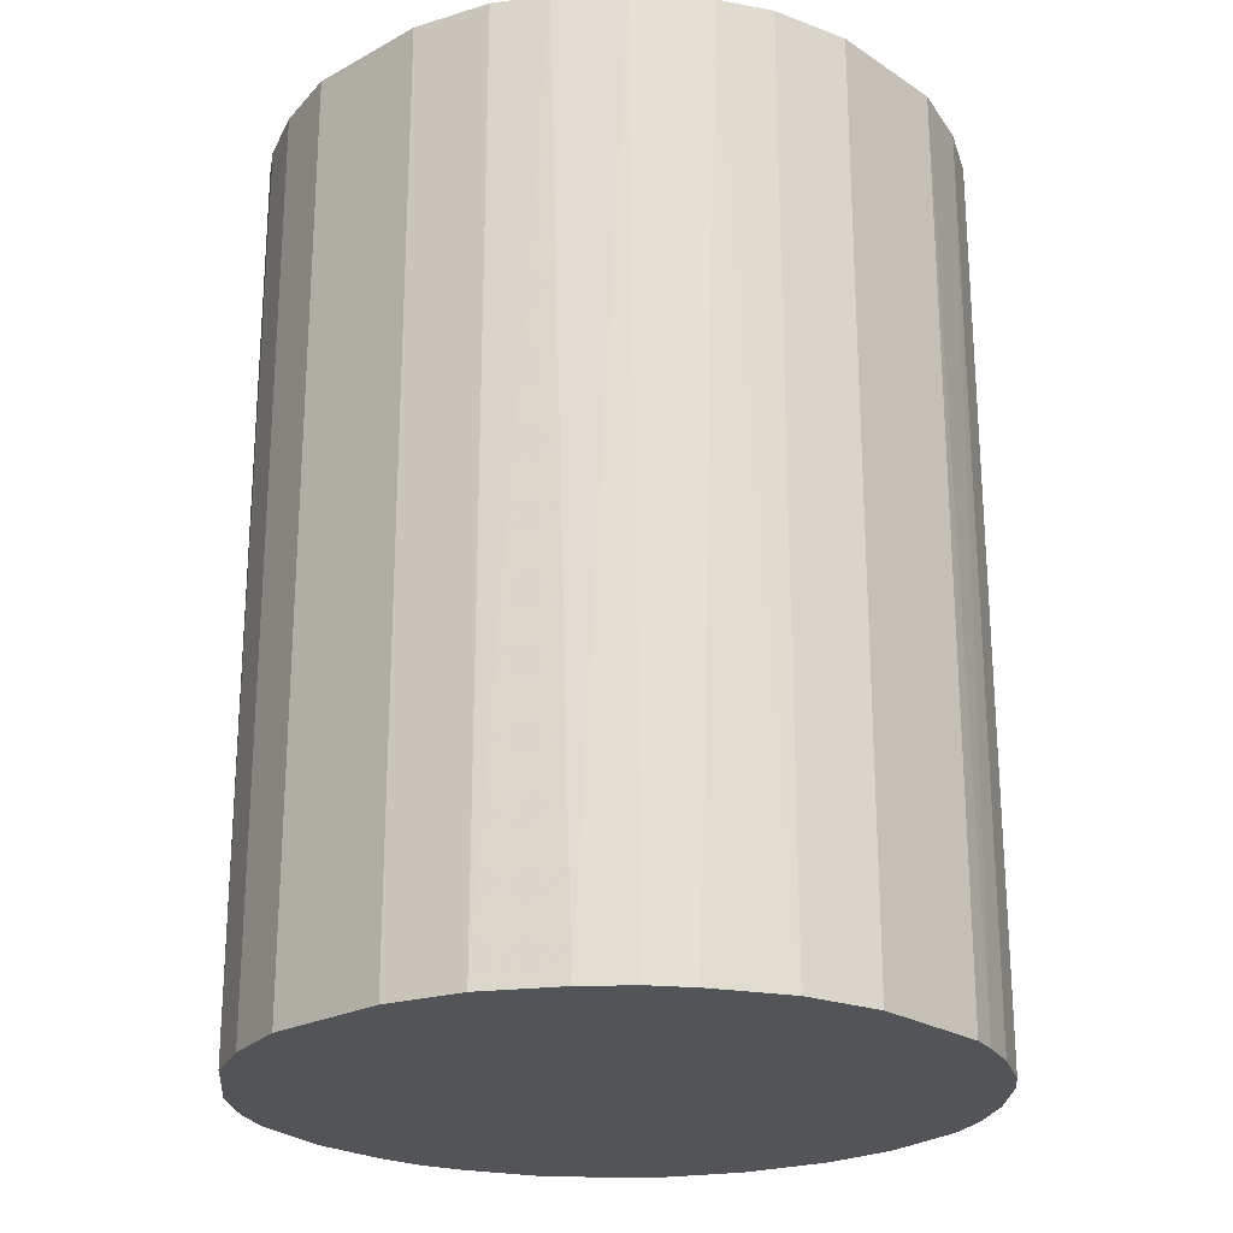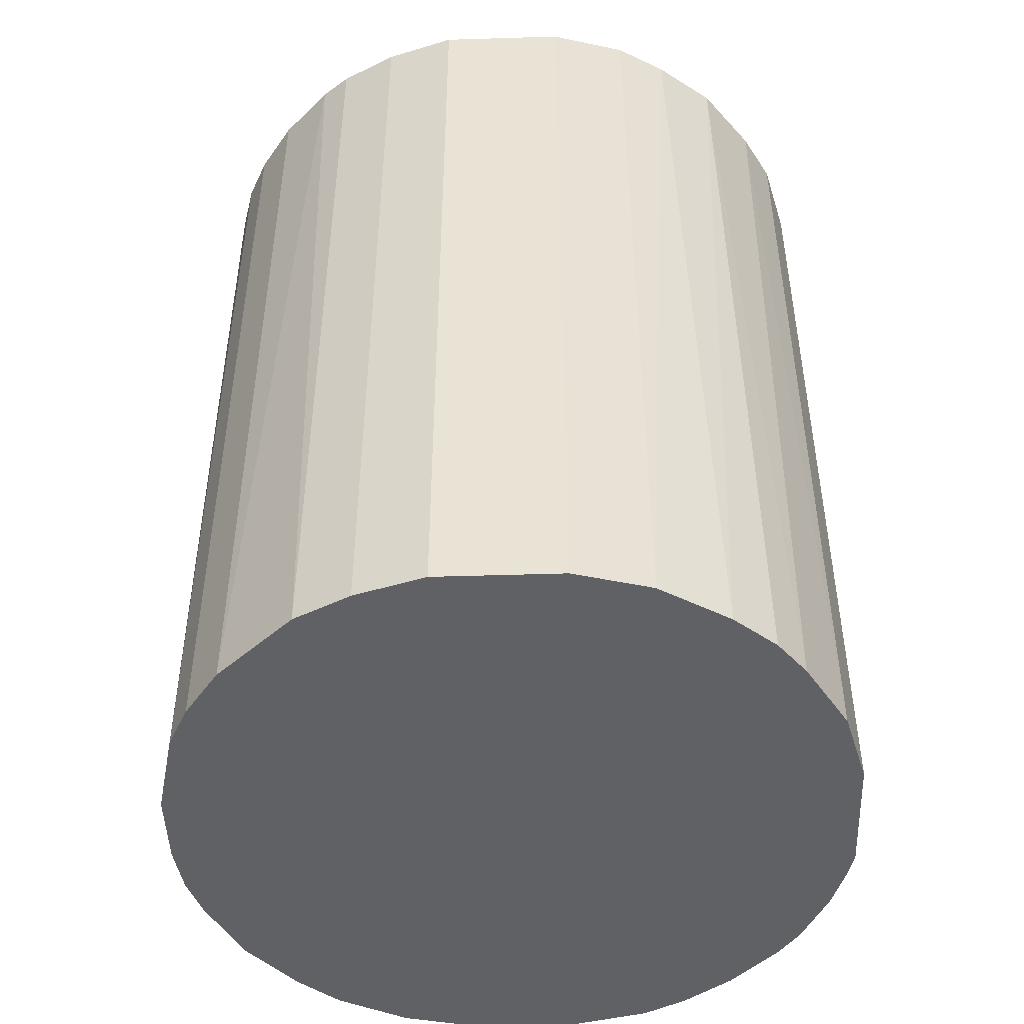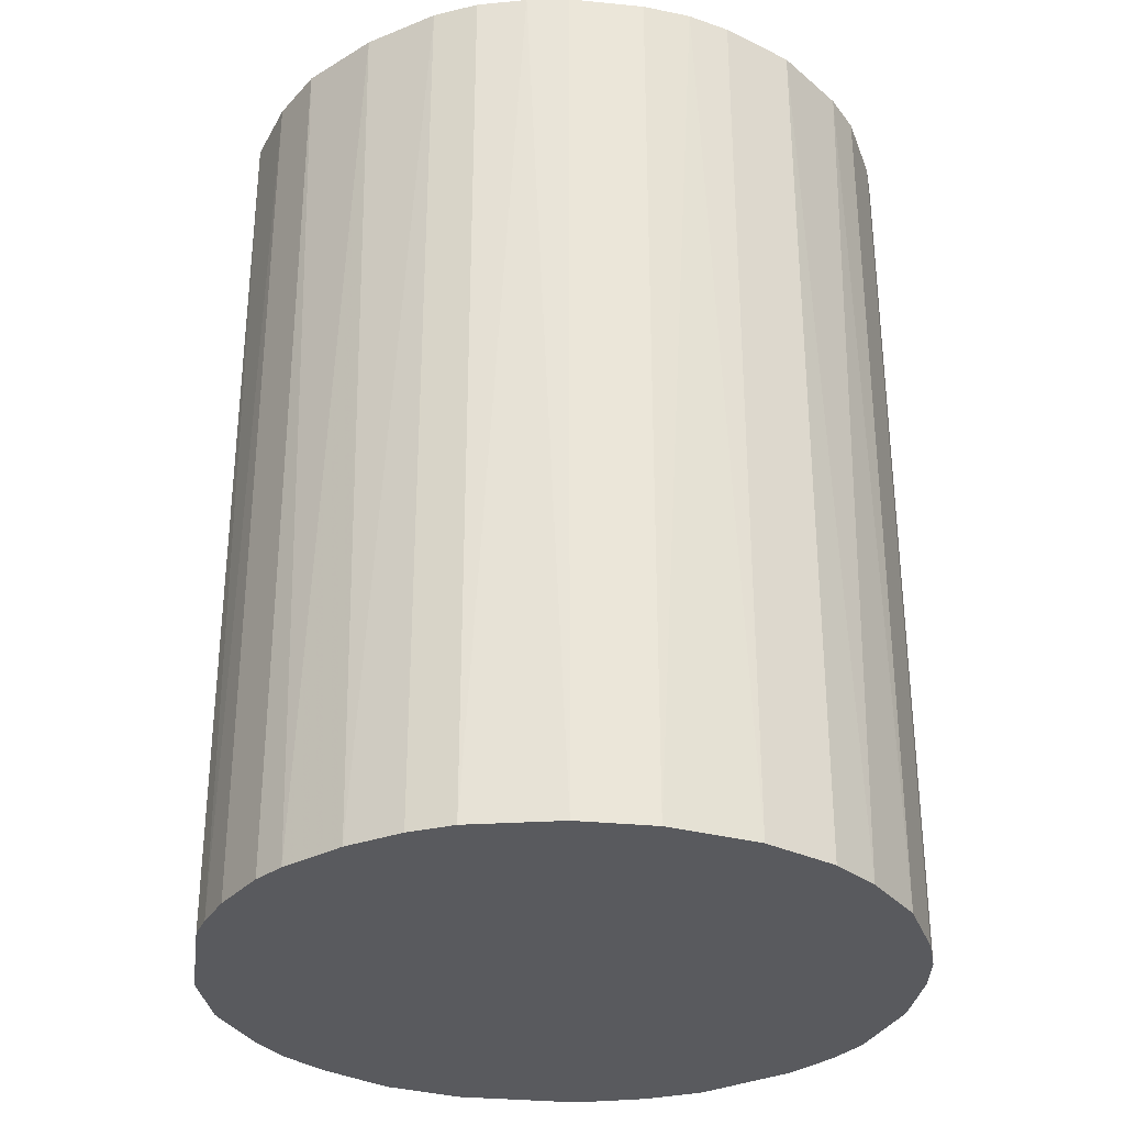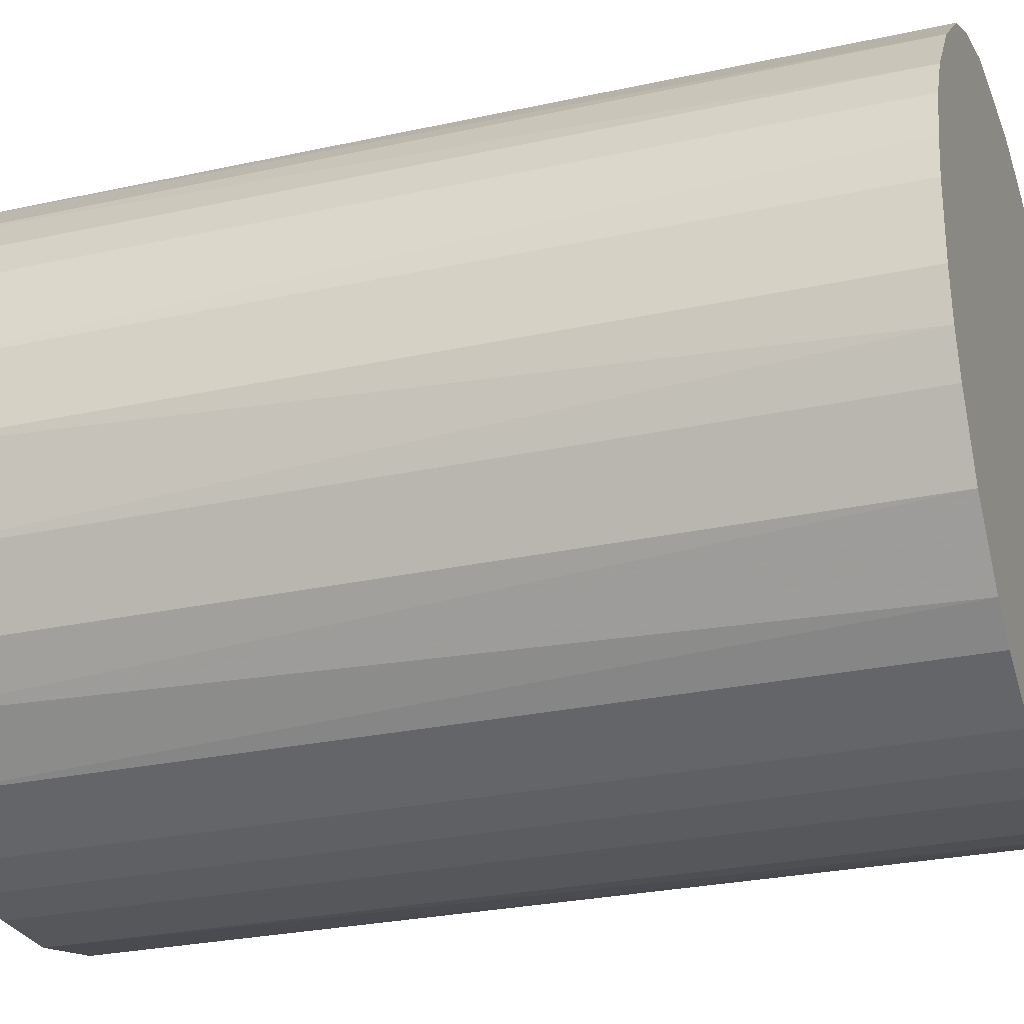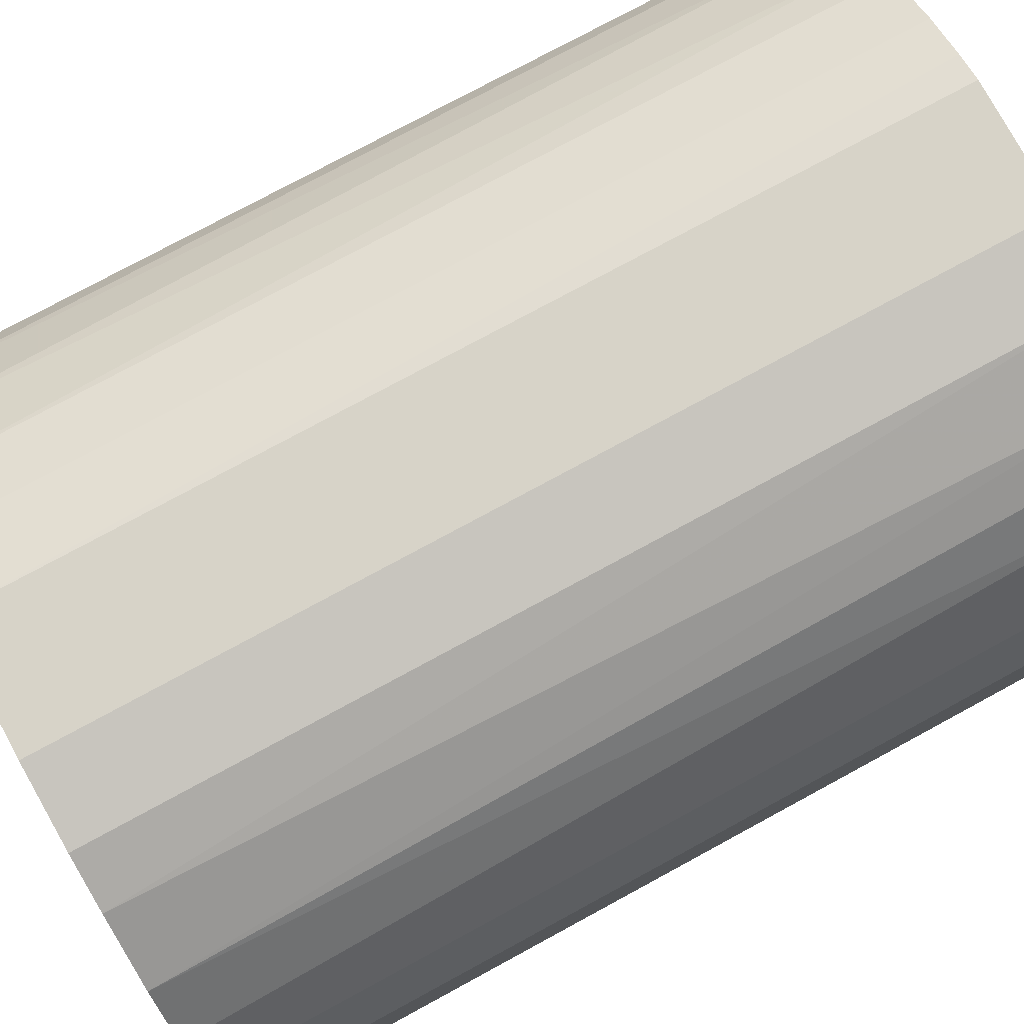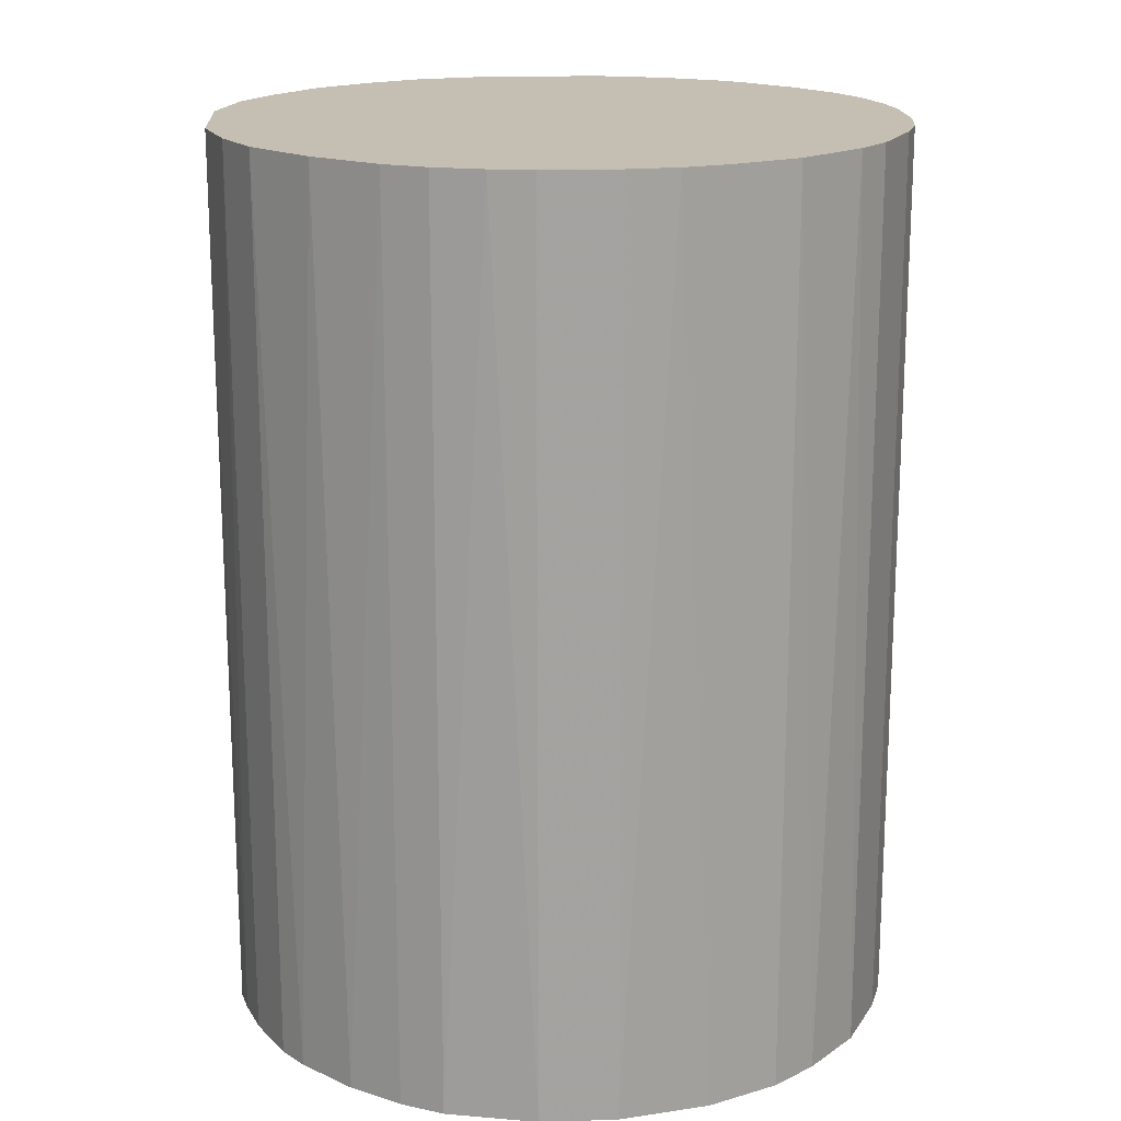
<metadata>
{"format":"obj","ext":"obj","renderer":"f3d","projection":"perspective","resolution":1024,"background":"white","views":[{"elev":-23.5,"azim":132.5,"up":"+Z"},{"elev":-47.6,"azim":92.0,"up":"+Z"},{"elev":-31.3,"azim":-98.0,"up":"+Z"},{"elev":-27.2,"azim":-71.2,"up":"+Y"},{"elev":76.7,"azim":61.5,"up":"+Y"},{"elev":17.6,"azim":-93.5,"up":"+Z"}]}
</metadata>
<code>
o convex_0
v -0.004922 0.02625 0.0352
v -0.002773 -0.02642 -0.0352
v -0.006531 -0.02588 -0.0352
v 0.004748 0.02625 -0.0352
v 0.02625 -0.004923 0.0352
v -0.02588 -0.006531 0.0352
v -0.02481 0.01012 -0.0352
v 0.02625 -0.004923 -0.0352
v 0.006357 -0.02588 0.0352
v 0.01926 0.01871 0.0352
v 0.0171 -0.0205 -0.0352
v -0.02212 -0.01513 -0.0352
v -0.01513 -0.02211 0.0352
v 0.02463 0.01066 -0.0352
v -0.02319 0.01334 0.0352
v -0.01459 0.02248 -0.0352
v 0.02087 -0.01674 0.0352
v 0.02625 0.004743 0.0352
v 0.01603 0.0214 -0.0352
v 0.01066 0.02463 0.0352
v -0.02642 -0.002773 -0.0352
v -0.02642 0.00313 0.0352
v -0.01459 0.02248 0.0352
v -0.006531 -0.02588 0.0352
v 0.01012 -0.02481 -0.0352
v 0.02248 -0.01459 -0.0352
v -0.007072 0.0257 -0.0352
v 0.01335 -0.02319 0.0352
v -0.02212 -0.01513 0.0352
v -0.01513 -0.02211 -0.0352
v -0.02051 0.0171 -0.0352
v 0.02463 0.01066 0.0352
v 0.004748 0.02625 0.0352
v 0.02625 0.004743 -0.0352
v 0.02463 -0.01029 0.0352
v 0.0214 0.01603 -0.0352
v -0.02481 -0.009758 -0.0352
v 0.01066 0.02463 -0.0352
v 0.003135 -0.02642 -0.0352
v -0.002773 -0.02642 0.0352
v -0.02642 0.00313 -0.0352
v -0.01943 0.01818 0.0352
v -0.01943 -0.01836 -0.0352
v -0.01029 0.02463 0.0352
v -0.02588 0.006357 0.0352
v -0.009758 -0.02481 -0.0352
v -0.004922 0.02625 -0.0352
v -0.01782 -0.01997 0.0352
v 0.02463 -0.01029 -0.0352
v 0.01442 0.02248 0.0352
v 0.0171 -0.02051 0.0352
v 0.02248 0.01442 0.0352
v -0.01674 0.02086 -0.0352
v 0.003135 -0.02642 0.0352
v -0.02642 -0.002773 0.0352
v -0.009758 -0.02481 0.0352
v -0.02481 -0.009758 0.0352
v 0.01872 0.01925 -0.0352
v 0.01012 -0.02481 0.0352
v -0.02481 0.01012 0.0352
v 0.01335 -0.02319 -0.0352
v -0.02319 0.01334 -0.0352
v -0.01029 0.02463 -0.0352
v 0.02248 -0.01459 0.0352
f 26 35 64
f 2 3 4
f 5 1 6
f 4 3 7
f 2 4 8
f 5 6 9
f 1 5 10
f 2 8 11
f 7 3 12
f 9 6 13
f 8 4 14
f 6 1 15
f 4 7 16
f 5 9 17
f 5 8 18
f 10 5 18
f 14 4 19
f 1 10 20
f 7 12 21
f 6 15 22
f 15 1 23
f 3 2 24
f 9 13 24
f 2 11 25
f 11 8 26
f 17 11 26
f 4 16 27
f 17 9 28
f 13 6 29
f 12 3 30
f 16 7 31
f 10 18 32
f 18 14 32
f 4 1 33
f 1 20 33
f 20 4 33
f 8 14 34
f 18 8 34
f 14 18 34
f 8 5 35
f 5 17 35
f 14 19 36
f 6 21 37
f 21 12 37
f 12 29 37
f 19 4 38
f 4 20 38
f 2 25 39
f 25 9 39
f 24 2 40
f 9 24 40
f 2 39 40
f 7 21 41
f 21 22 41
f 15 23 42
f 31 15 42
f 29 12 43
f 12 30 43
f 23 1 44
f 16 23 44
f 1 27 44
f 22 15 45
f 7 41 45
f 41 22 45
f 3 24 46
f 30 3 46
f 13 30 46
f 1 4 47
f 27 1 47
f 4 27 47
f 13 29 48
f 30 13 48
f 29 43 48
f 43 30 48
f 26 8 49
f 8 35 49
f 35 26 49
f 10 19 50
f 20 10 50
f 19 38 50
f 38 20 50
f 11 17 51
f 17 28 51
f 10 32 52
f 32 14 52
f 36 10 52
f 14 36 52
f 23 16 53
f 16 31 53
f 42 23 53
f 31 42 53
f 39 9 54
f 9 40 54
f 40 39 54
f 21 6 55
f 6 22 55
f 22 21 55
f 24 13 56
f 46 24 56
f 13 46 56
f 29 6 57
f 6 37 57
f 37 29 57
f 19 10 58
f 10 36 58
f 36 19 58
f 9 25 59
f 28 9 59
f 25 28 59
f 15 7 60
f 7 45 60
f 45 15 60
f 25 11 61
f 28 25 61
f 11 51 61
f 51 28 61
f 7 15 62
f 31 7 62
f 15 31 62
f 27 16 63
f 16 44 63
f 44 27 63
f 17 26 64
f 35 17 64

</code>
